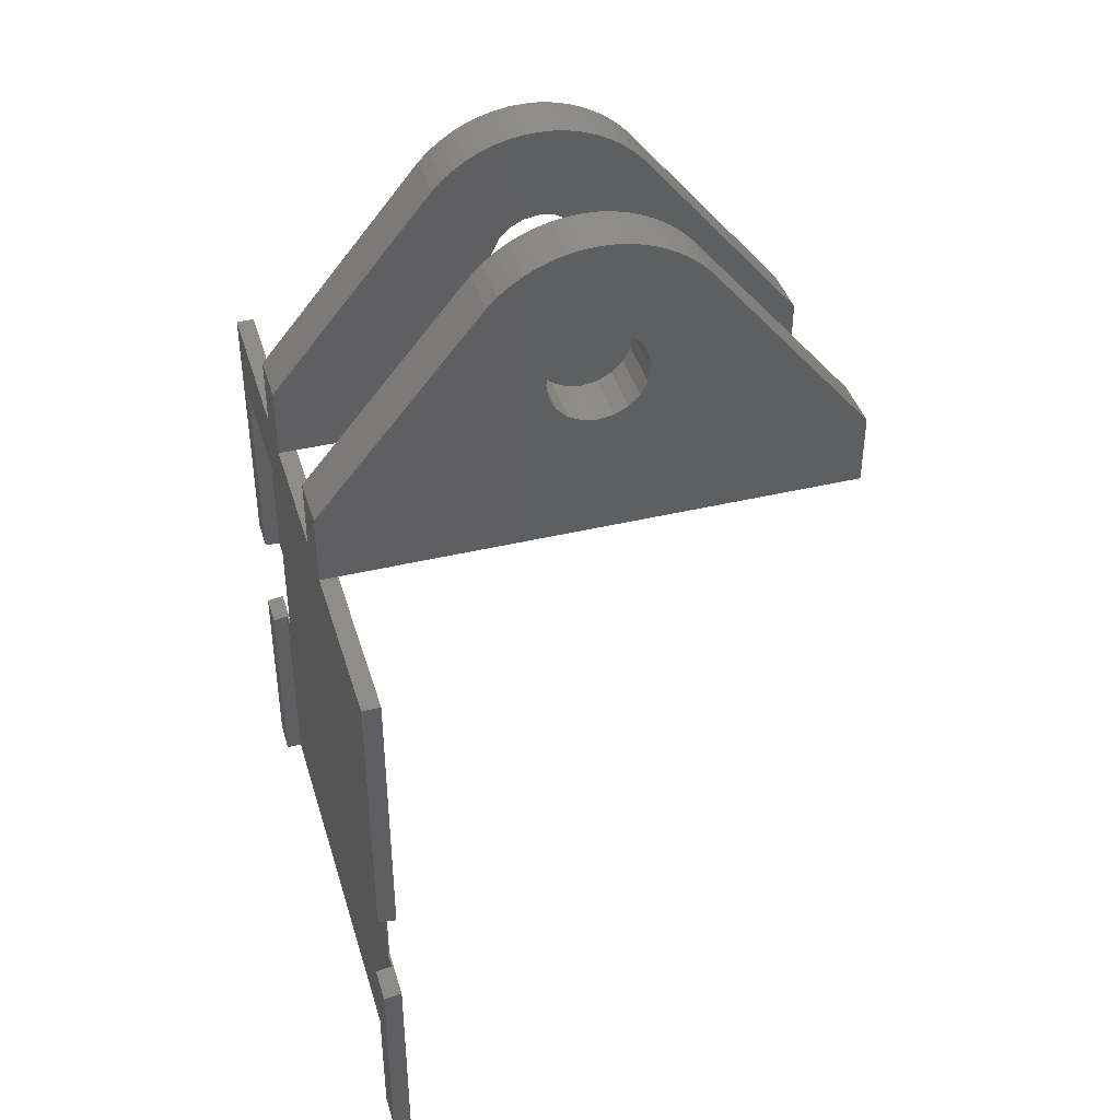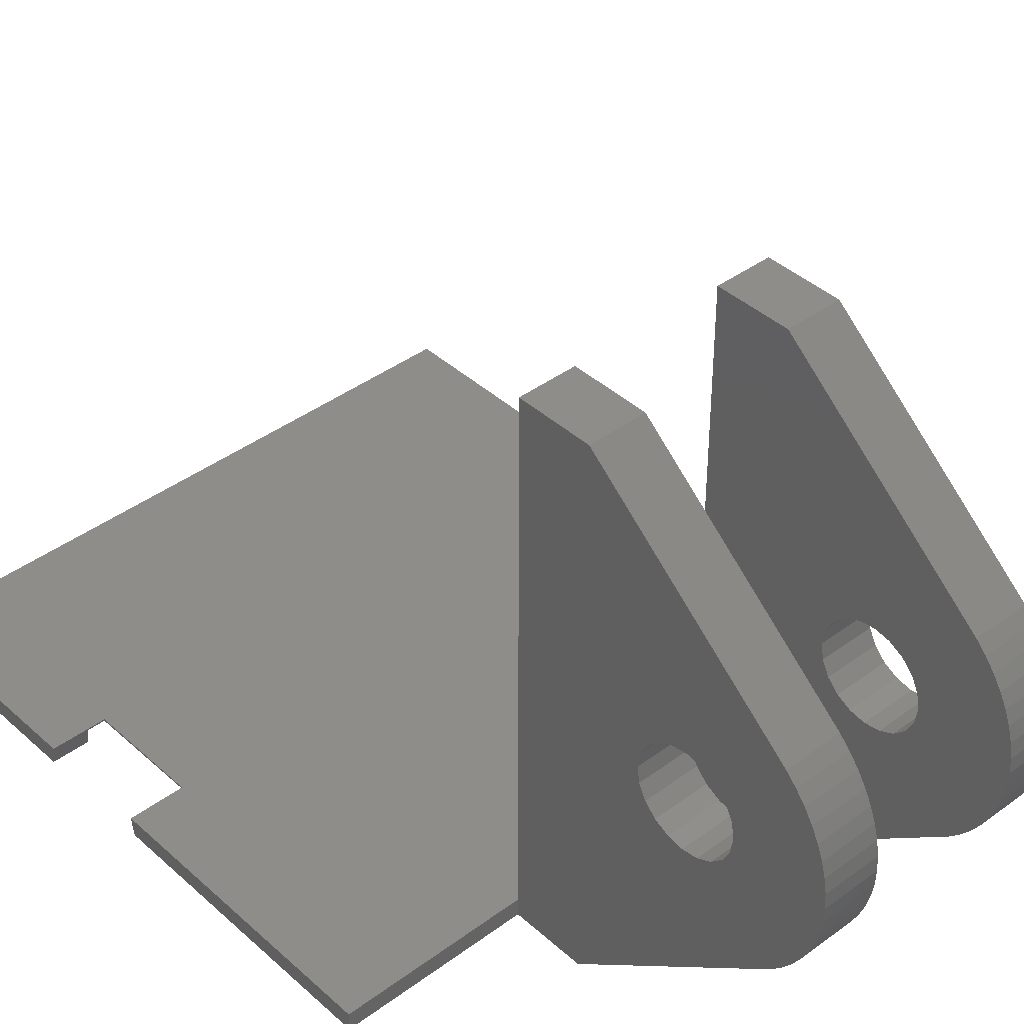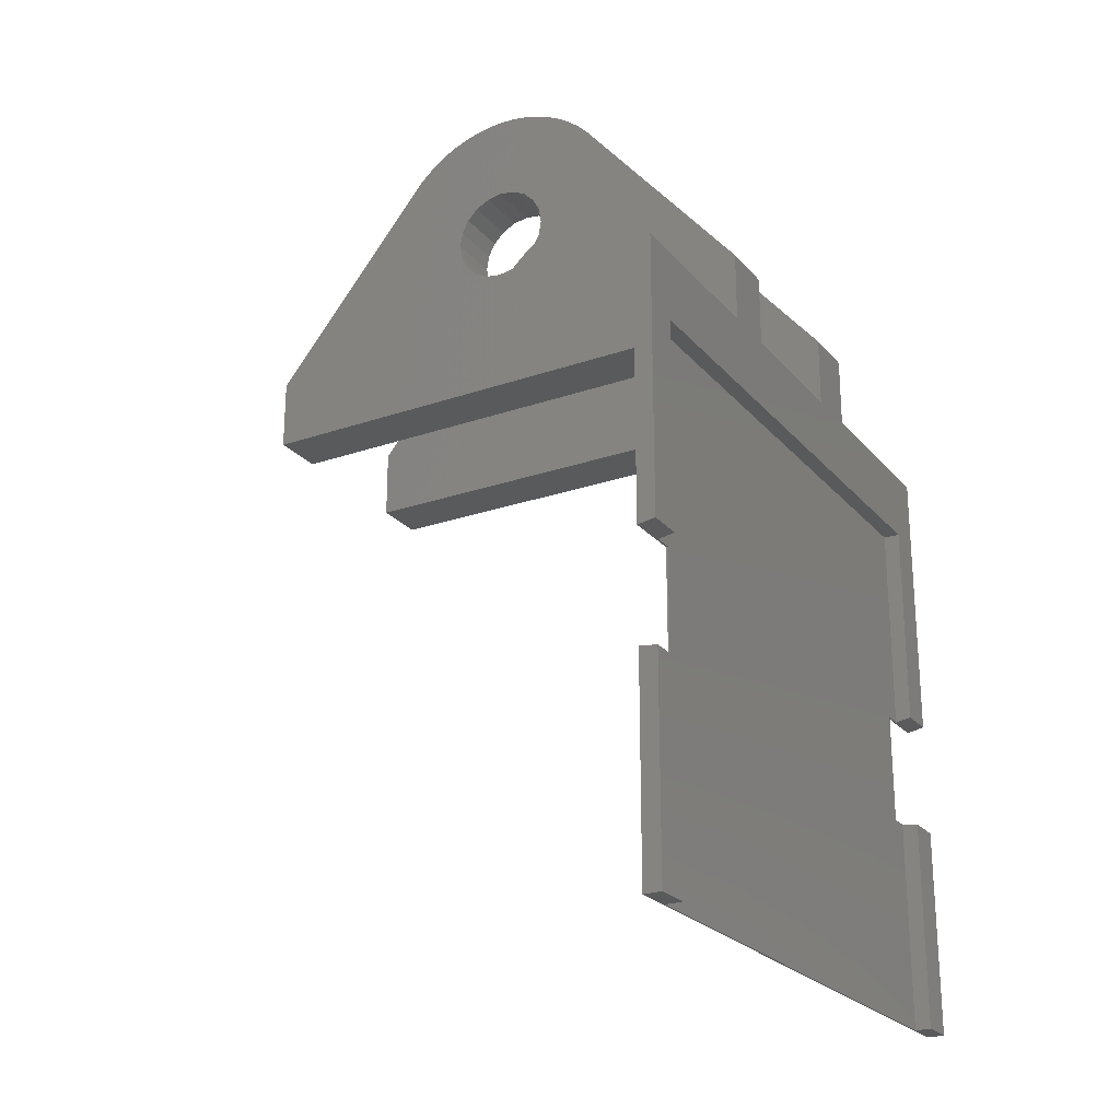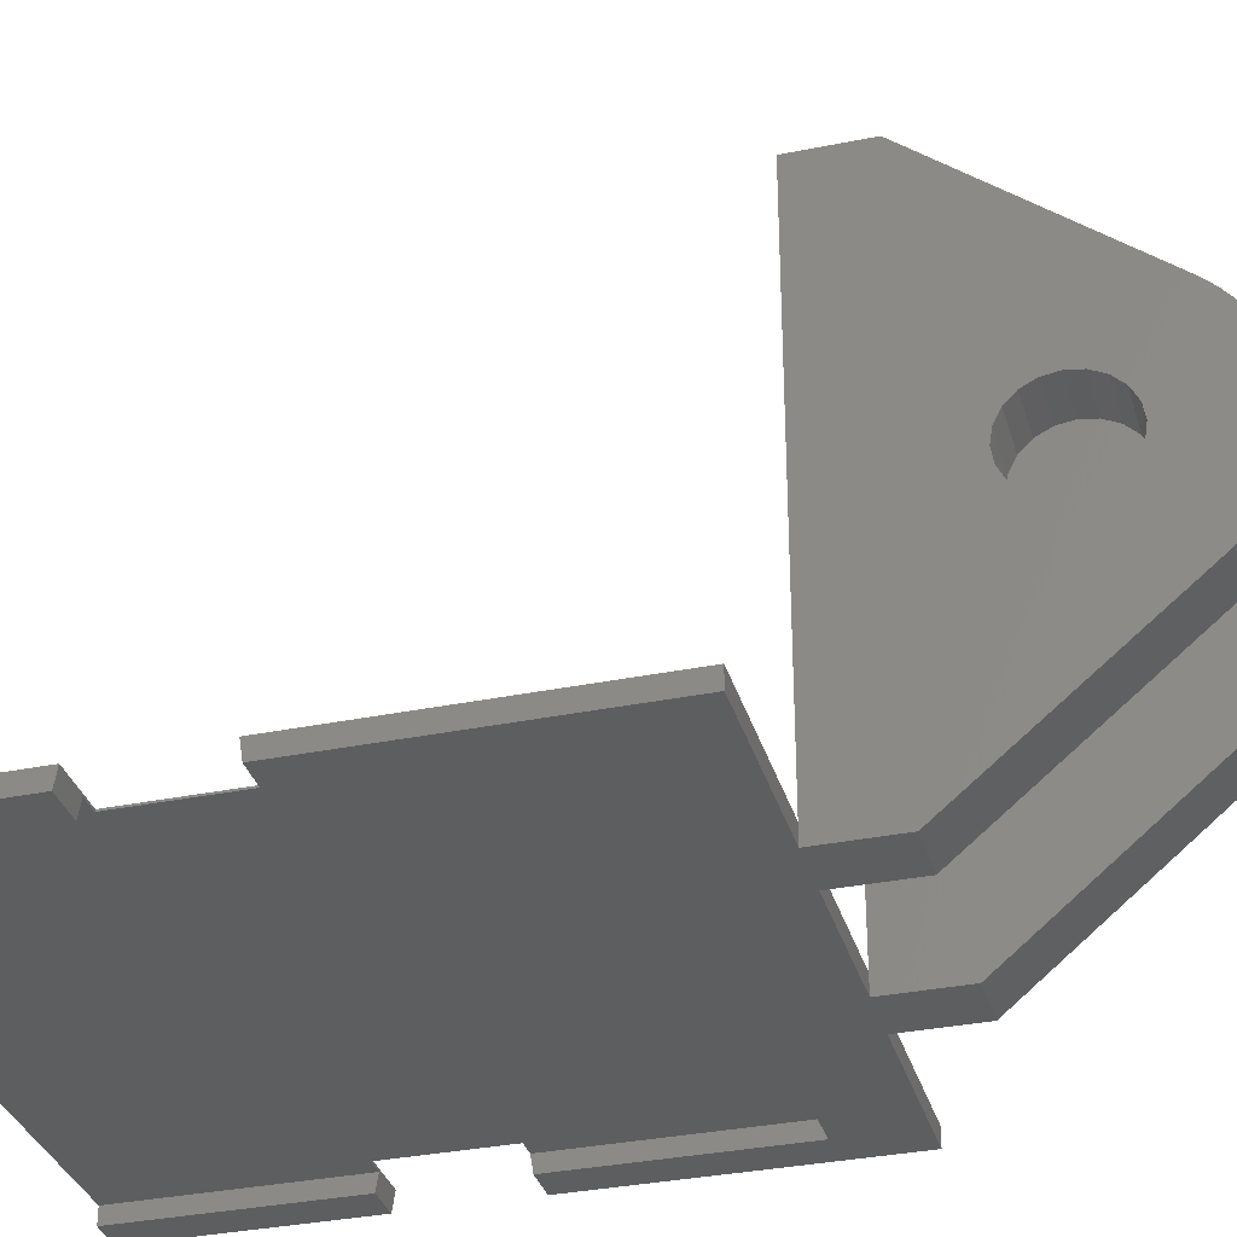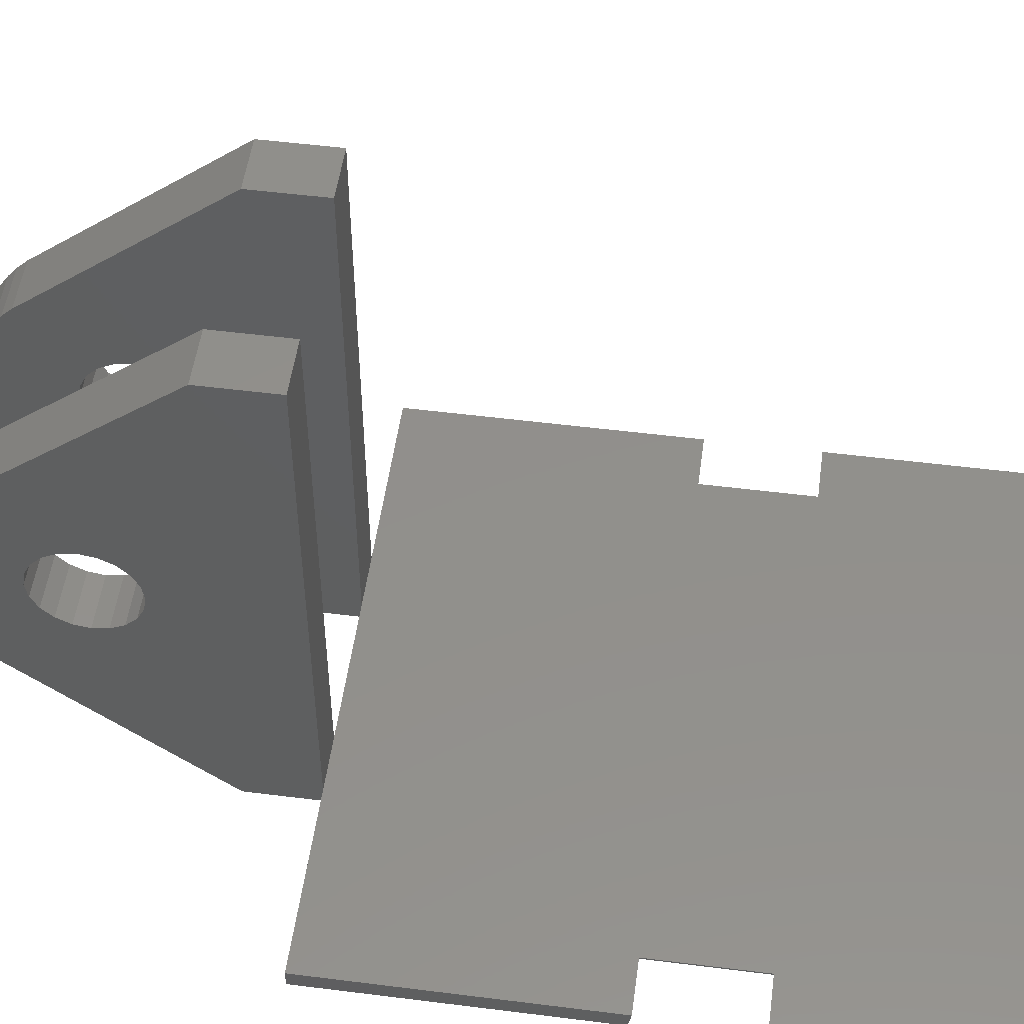
<metadata>
{"format":"stl","ext":"stl","renderer":"f3d","projection":"perspective","resolution":1024,"background":"white","views":[{"elev":41.1,"azim":-106.2,"up":"+Y"},{"elev":40.4,"azim":137.8,"up":"+Z"},{"elev":-23.9,"azim":119.9,"up":"+Y"},{"elev":-33.6,"azim":105.6,"up":"+Z"},{"elev":51.9,"azim":-82.2,"up":"+Z"}]}
</metadata>
<code>
# stl→obj: 208 verts, 420 faces
v 0 -15.75 0
v 0 0 0
v 2 -4 0
v 0 0 1
v 2 -15.75 0
v 2 -15.89 0.9
v 0 -15.91 1
v 3 -15.91 1
v 0 -22.09 1
v 3 -22.09 1
v 2 -22.11 0.9
v 0 -22.25 0
v 2 -22.25 0
v 0 -34 0
v 0 -34 1
v 2 -34 0
v 2 -34 0.9
v 34 -34 1
v 10 0 0
v 10 0 1
v 10 4 0
v 13 4 0
v 13 0 0
v 10 0 30
v 10 7.25 15
v 10 7.385 14.15
v 10 7.775 13.38
v 10 8.384 12.78
v 13 0 1
v 13 0 30
v 10 4 30
v 10 7.775 16.62
v 10 7.385 15.85
v 10 10 12.25
v 10 10.85 12.38
v 10 15.19 9.241
v 13 10 12.25
v 13 9.15 12.38
v 10 10 17.75
v 10 10.85 17.62
v 13 10.85 17.62
v 10 15.19 20.76
v 13 10 17.75
v 10 11.62 12.78
v 13 10.85 12.38
v 10 11.62 17.22
v 13 11.62 17.22
v 10 12.22 13.38
v 13 11.62 12.78
v 13 12.22 13.38
v 10 12.22 16.62
v 10 12.62 14.15
v 10 16.71 11.12
v 10 15.76 9.814
v 10 16.27 10.44
v 13 12.62 14.15
v 10 12.62 15.85
v 13 12.22 16.62
v 10 15.76 20.19
v 10 16.27 19.56
v 10 16.71 18.88
v 10 12.75 15
v 10 17.58 13.39
v 10 17.08 11.85
v 10 17.37 12.61
v 13 12.75 15
v 13 12.62 15.85
v 10 17.08 18.15
v 10 17.37 17.39
v 10 17.58 16.61
v 10 17.71 15.81
v 10 17.71 14.19
v 10 17.75 15
v 13 15.19 20.76
v 13 15.76 20.19
v 13 4 30
v 13 15.19 9.241
v 13 16.27 19.56
v 13 15.76 9.814
v 13 16.27 10.44
v 13 16.71 18.88
v 13 16.71 11.12
v 13 17.08 18.15
v 13 17.08 11.85
v 13 17.37 17.39
v 13 17.37 12.61
v 13 17.58 16.61
v 13 17.58 13.39
v 13 17.71 15.81
v 13 17.71 14.19
v 13 17.75 15
v 10 9.15 12.38
v 10 9.15 17.62
v 10 8.384 17.22
v 13 7.25 15
v 13 7.385 14.15
v 13 7.775 13.38
v 13 7.385 15.85
v 13 8.384 12.78
v 13 7.775 16.62
v 13 9.15 17.62
v 13 8.384 17.22
v 21 0 0
v 32 -4 0
v 21 0 1
v 2 -4 0.9
v 3 -15.89 0.9
v 3 -22.11 0.9
v 32 -34 0.9
v 32 -4 0.9
v 21 4 0
v 24 4 0
v 24 0 0
v 21 0 30
v 21 7.25 15
v 21 7.385 14.15
v 21 7.775 13.38
v 21 8.384 12.78
v 24 0 1
v 24 0 30
v 31 -15.91 1
v 21 4 30
v 21 7.775 16.62
v 21 7.385 15.85
v 21 10 12.25
v 21 10.85 12.38
v 21 15.19 9.241
v 24 10 12.25
v 24 9.15 12.38
v 21 10 17.75
v 21 10.85 17.62
v 24 10.85 17.62
v 21 15.19 20.76
v 24 10 17.75
v 21 11.62 12.78
v 24 10.85 12.38
v 21 11.62 17.22
v 24 11.62 17.22
v 21 12.22 13.38
v 24 11.62 12.78
v 24 12.22 13.38
v 21 12.22 16.62
v 21 12.62 14.15
v 21 16.71 11.12
v 21 15.76 9.814
v 21 16.27 10.44
v 24 12.62 14.15
v 21 12.62 15.85
v 24 12.22 16.62
v 21 15.76 20.19
v 21 16.27 19.56
v 21 16.71 18.88
v 21 12.75 15
v 21 17.58 13.39
v 21 17.08 11.85
v 21 17.37 12.61
v 24 12.75 15
v 24 12.62 15.85
v 21 17.08 18.15
v 21 17.37 17.39
v 21 17.58 16.61
v 21 17.71 15.81
v 21 17.71 14.19
v 21 17.75 15
v 24 15.19 20.76
v 24 15.76 20.19
v 24 4 30
v 24 15.19 9.241
v 24 16.27 19.56
v 24 15.76 9.814
v 24 16.27 10.44
v 24 16.71 18.88
v 24 16.71 11.12
v 24 17.08 18.15
v 24 17.08 11.85
v 24 17.37 17.39
v 24 17.37 12.61
v 24 17.58 16.61
v 24 17.58 13.39
v 24 17.71 15.81
v 24 17.71 14.19
v 24 17.75 15
v 21 9.15 12.38
v 21 9.15 17.62
v 21 8.384 17.22
v 24 7.25 15
v 24 7.385 14.15
v 24 7.775 13.38
v 24 7.385 15.85
v 24 8.384 12.78
v 24 7.775 16.62
v 24 9.15 17.62
v 24 8.384 17.22
v 34 0 0
v 34 0 1
v 31 -15.89 0.9
v 31 -22.09 1
v 31 -22.11 0.9
v 32 -15.89 0.9
v 34 -15.91 1
v 34 -22.09 1
v 32 -22.11 0.9
v 32 -15.75 0
v 34 -15.75 0
v 34 -22.25 0
v 32 -22.25 0
v 32 -34 0
v 34 -34 0
f 1 2 3
f 1 4 2
f 1 5 6
f 1 3 5
f 7 1 6
f 7 4 1
f 7 6 8
f 7 8 4
f 9 10 11
f 12 9 11
f 12 11 13
f 14 12 13
f 14 15 12
f 14 13 16
f 14 16 17
f 14 17 15
f 15 9 12
f 15 17 18
f 15 10 9
f 15 18 10
f 2 4 19
f 2 19 3
f 4 20 19
f 4 8 20
f 19 20 21
f 19 21 22
f 19 22 23
f 20 24 25
f 20 25 26
f 20 26 27
f 20 27 28
f 20 28 21
f 20 29 30
f 20 30 24
f 24 31 32
f 24 33 25
f 24 32 33
f 24 30 31
f 34 35 36
f 34 37 35
f 34 38 37
f 39 40 41
f 39 42 40
f 39 41 43
f 35 44 36
f 35 37 45
f 35 45 44
f 40 46 47
f 40 42 46
f 40 47 41
f 44 48 36
f 44 45 49
f 44 49 50
f 44 50 48
f 46 51 47
f 46 42 51
f 48 52 53
f 48 54 36
f 48 55 54
f 48 53 55
f 48 50 56
f 48 56 52
f 51 57 58
f 51 42 59
f 51 59 60
f 51 60 61
f 51 61 57
f 51 58 47
f 52 62 63
f 52 64 53
f 52 65 64
f 52 63 65
f 52 56 66
f 52 66 62
f 57 62 67
f 57 61 68
f 57 68 69
f 57 69 70
f 57 70 62
f 57 67 58
f 62 70 71
f 62 72 63
f 62 71 73
f 62 73 72
f 62 66 67
f 42 74 75
f 42 75 59
f 42 76 74
f 36 54 77
f 59 75 78
f 59 78 60
f 54 55 79
f 54 79 77
f 55 53 80
f 55 80 79
f 60 78 81
f 60 81 61
f 53 64 82
f 53 82 80
f 61 81 83
f 61 83 68
f 64 65 84
f 64 84 82
f 68 83 85
f 68 85 69
f 65 63 86
f 65 86 84
f 69 85 87
f 69 87 70
f 63 72 88
f 63 88 86
f 70 87 89
f 70 89 71
f 72 73 90
f 72 90 88
f 71 89 91
f 71 91 73
f 73 91 90
f 21 34 36
f 21 36 77
f 21 28 92
f 21 92 34
f 21 77 22
f 31 39 93
f 31 42 39
f 31 94 32
f 31 93 94
f 31 30 76
f 31 76 42
f 25 33 95
f 25 95 96
f 25 96 26
f 26 96 97
f 26 97 27
f 33 32 98
f 33 98 95
f 27 97 99
f 27 99 28
f 32 94 100
f 32 100 98
f 28 99 92
f 94 93 101
f 94 102 100
f 94 101 102
f 92 99 38
f 92 38 34
f 93 39 43
f 93 43 101
f 23 29 103
f 23 22 29
f 23 103 104
f 29 22 99
f 29 95 30
f 29 96 95
f 29 97 96
f 29 99 97
f 29 105 103
f 30 95 98
f 30 98 100
f 30 100 76
f 37 77 45
f 43 41 74
f 45 77 49
f 41 47 74
f 49 77 50
f 47 58 74
f 50 77 79
f 50 79 80
f 50 80 82
f 50 82 56
f 58 67 81
f 58 75 74
f 58 78 75
f 58 81 78
f 56 82 84
f 56 84 86
f 56 86 88
f 56 88 66
f 67 66 87
f 67 83 81
f 67 85 83
f 67 87 85
f 66 88 90
f 66 90 91
f 66 89 87
f 66 91 89
f 22 37 38
f 22 77 37
f 22 38 99
f 76 43 74
f 76 100 102
f 76 102 101
f 76 101 43
f 5 3 106
f 6 5 106
f 6 106 107
f 6 107 8
f 11 10 108
f 16 13 17
f 17 11 108
f 17 13 11
f 17 108 109
f 17 109 18
f 3 19 23
f 3 23 104
f 3 104 110
f 3 110 106
f 106 110 107
f 103 105 111
f 103 111 112
f 103 113 104
f 103 112 113
f 105 114 115
f 105 115 116
f 105 116 117
f 105 117 118
f 105 118 111
f 105 119 120
f 105 120 114
f 105 121 119
f 114 122 123
f 114 124 115
f 114 123 124
f 114 120 122
f 125 126 127
f 125 128 126
f 125 129 128
f 130 131 132
f 130 133 131
f 130 132 134
f 126 135 127
f 126 128 136
f 126 136 135
f 131 137 138
f 131 133 137
f 131 138 132
f 135 139 127
f 135 136 140
f 135 140 141
f 135 141 139
f 137 142 138
f 137 133 142
f 139 143 144
f 139 145 127
f 139 146 145
f 139 144 146
f 139 141 147
f 139 147 143
f 142 148 149
f 142 133 150
f 142 150 151
f 142 151 152
f 142 152 148
f 142 149 138
f 143 153 154
f 143 155 144
f 143 156 155
f 143 154 156
f 143 147 157
f 143 157 153
f 148 153 158
f 148 152 159
f 148 159 160
f 148 160 161
f 148 161 153
f 148 158 149
f 153 161 162
f 153 163 154
f 153 162 164
f 153 164 163
f 153 157 158
f 133 165 166
f 133 166 150
f 133 167 165
f 127 145 168
f 150 166 169
f 150 169 151
f 145 146 170
f 145 170 168
f 146 144 171
f 146 171 170
f 151 169 172
f 151 172 152
f 144 155 173
f 144 173 171
f 152 172 174
f 152 174 159
f 155 156 175
f 155 175 173
f 159 174 176
f 159 176 160
f 156 154 177
f 156 177 175
f 160 176 178
f 160 178 161
f 154 163 179
f 154 179 177
f 161 178 180
f 161 180 162
f 163 164 181
f 163 181 179
f 162 180 182
f 162 182 164
f 164 182 181
f 111 125 127
f 111 127 168
f 111 118 183
f 111 183 125
f 111 168 112
f 122 130 184
f 122 133 130
f 122 185 123
f 122 184 185
f 122 120 167
f 122 167 133
f 115 124 186
f 115 186 187
f 115 187 116
f 116 187 188
f 116 188 117
f 124 123 189
f 124 189 186
f 117 188 190
f 117 190 118
f 123 185 191
f 123 191 189
f 118 190 183
f 185 184 192
f 185 193 191
f 185 192 193
f 183 190 129
f 183 129 125
f 184 130 134
f 184 134 192
f 113 119 194
f 113 112 119
f 113 194 104
f 119 112 190
f 119 186 120
f 119 187 186
f 119 188 187
f 119 190 188
f 119 121 195
f 119 195 194
f 120 186 189
f 120 189 191
f 120 191 167
f 128 168 136
f 134 132 165
f 136 168 140
f 132 138 165
f 140 168 141
f 138 149 165
f 141 168 170
f 141 170 171
f 141 171 173
f 141 173 147
f 149 158 172
f 149 166 165
f 149 169 166
f 149 172 169
f 147 173 175
f 147 175 177
f 147 177 179
f 147 179 157
f 158 157 178
f 158 174 172
f 158 176 174
f 158 178 176
f 157 179 181
f 157 181 182
f 157 180 178
f 157 182 180
f 112 128 129
f 112 168 128
f 112 129 190
f 167 134 165
f 167 191 193
f 167 193 192
f 167 192 134
f 107 110 196
f 8 29 20
f 8 105 29
f 8 121 105
f 8 197 121
f 10 8 107
f 10 197 8
f 10 18 197
f 108 107 196
f 108 10 107
f 108 196 198
f 108 198 109
f 196 110 199
f 121 196 199
f 121 199 200
f 121 200 195
f 197 196 121
f 197 201 202
f 197 18 201
f 198 196 197
f 198 197 202
f 198 202 109
f 203 104 204
f 203 110 104
f 199 203 204
f 199 110 203
f 199 204 200
f 202 201 205
f 206 202 205
f 207 206 205
f 207 109 206
f 207 205 208
f 207 208 109
f 109 202 206
f 109 208 18
f 104 194 204
f 204 194 195
f 200 204 195
f 208 205 18
f 18 205 201

</code>
